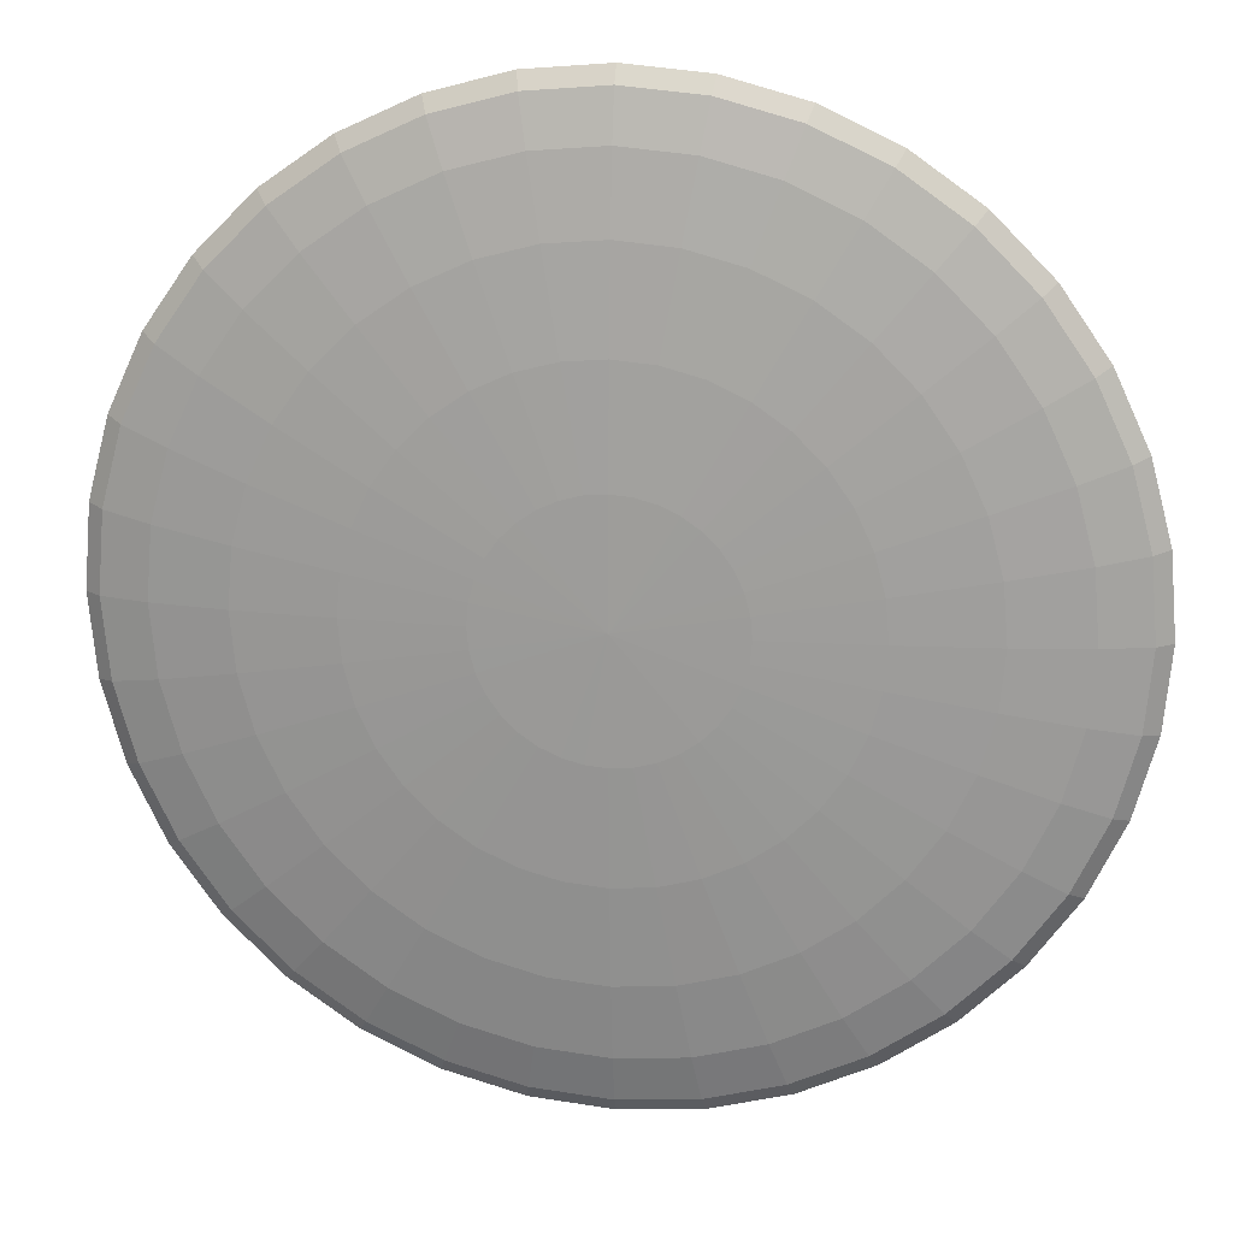
<metadata>
{"format":"obj","ext":"obj","renderer":"f3d","projection":"perspective","resolution":1024,"background":"white","views":[{"elev":18.6,"azim":-171.3,"up":"+Z"}]}
</metadata>
<code>
o Sphere_Sphere.001
v 0.04494 0.09659 -0.2549
v 0.08682 0.0866 -0.4924
v 0.1228 0.07071 -0.6964
v 0.1504 0.05 -0.8529
v 0.1677 0.02588 -0.9513
v 0.1736 0 -0.9848
v 0.1677 -0.02588 -0.9513
v 0.1504 -0.05 -0.8529
v 0.1228 -0.07071 -0.6964
v 0.08682 -0.0866 -0.4924
v 0.04494 -0.09659 -0.2549
v 0.08852 0.09659 -0.2432
v 0.171 0.0866 -0.4698
v 0.2418 0.07071 -0.6645
v 0.2962 0.05 -0.8138
v 0.3304 0.02588 -0.9077
v 0.342 0 -0.9397
v 0.3304 -0.02588 -0.9077
v 0.2962 -0.05 -0.8138
v 0.2418 -0.07071 -0.6645
v 0.171 -0.0866 -0.4698
v 0.08852 -0.09659 -0.2432
v 0.1294 0.09659 -0.2241
v 0.25 0.0866 -0.433
v 0.3536 0.07071 -0.6124
v 0.433 0.05 -0.75
v 0.483 0.02588 -0.8365
v 0.5 0 -0.866
v 0.483 -0.02588 -0.8365
v 0.433 -0.05 -0.75
v 0.3536 -0.07071 -0.6124
v 0.25 -0.0866 -0.433
v 0.1294 -0.09659 -0.2241
v 0.1664 0.09659 -0.1983
v 0.3214 0.0866 -0.383
v 0.4545 0.07071 -0.5417
v 0.5567 0.05 -0.6634
v 0.6209 0.02588 -0.7399
v 0.6428 0 -0.766
v 0.6209 -0.02588 -0.7399
v 0.5567 -0.05 -0.6634
v 0.4545 -0.07071 -0.5417
v 0.3214 -0.0866 -0.383
v 0.1664 -0.09659 -0.1983
v -0 0.1 -0
v 0.1983 0.09659 -0.1664
v 0.383 0.0866 -0.3214
v 0.5417 0.07071 -0.4545
v 0.6634 0.05 -0.5567
v 0.7399 0.02588 -0.6209
v 0.766 0 -0.6428
v 0.7399 -0.02588 -0.6209
v 0.6634 -0.05 -0.5567
v 0.5417 -0.07071 -0.4545
v 0.383 -0.0866 -0.3214
v 0.1983 -0.09659 -0.1664
v 0.2241 0.09659 -0.1294
v 0.433 0.0866 -0.25
v 0.6124 0.07071 -0.3536
v 0.75 0.05 -0.433
v 0.8365 0.02588 -0.483
v 0.866 0 -0.5
v 0.8365 -0.02588 -0.483
v 0.75 -0.05 -0.433
v 0.6124 -0.07071 -0.3536
v 0.433 -0.0866 -0.25
v 0.2241 -0.09659 -0.1294
v 0.2432 0.09659 -0.08852
v 0.4698 0.0866 -0.171
v 0.6645 0.07071 -0.2418
v 0.8138 0.05 -0.2962
v 0.9077 0.02588 -0.3304
v 0.9397 0 -0.342
v 0.9077 -0.02588 -0.3304
v 0.8138 -0.05 -0.2962
v 0.6645 -0.07071 -0.2418
v 0.4698 -0.0866 -0.171
v 0.2432 -0.09659 -0.08852
v 0.2549 0.09659 -0.04494
v 0.4924 0.0866 -0.08682
v 0.6964 0.07071 -0.1228
v 0.8529 0.05 -0.1504
v 0.9513 0.02588 -0.1677
v 0.9848 0 -0.1736
v 0.9513 -0.02588 -0.1677
v 0.8529 -0.05 -0.1504
v 0.6964 -0.07071 -0.1228
v 0.4924 -0.0866 -0.08682
v 0.2549 -0.09659 -0.04494
v 0.2588 0.09659 -0
v 0.5 0.0866 -0
v 0.7071 0.07071 -0
v 0.866 0.05 -0
v 0.9659 0.02588 -0
v 1 0 -0
v 0.9659 -0.02588 -0
v 0.866 -0.05 -0
v 0.7071 -0.07071 -0
v 0.5 -0.0866 -0
v 0.2588 -0.09659 -0
v 0.2549 0.09659 0.04494
v 0.4924 0.0866 0.08682
v 0.6964 0.07071 0.1228
v 0.8529 0.05 0.1504
v 0.9513 0.02588 0.1677
v 0.9848 0 0.1736
v 0.9513 -0.02588 0.1677
v 0.8529 -0.05 0.1504
v 0.6964 -0.07071 0.1228
v 0.4924 -0.0866 0.08682
v 0.2549 -0.09659 0.04494
v 0.2432 0.09659 0.08852
v 0.4698 0.0866 0.171
v 0.6645 0.07071 0.2418
v 0.8138 0.05 0.2962
v 0.9077 0.02588 0.3304
v 0.9397 0 0.342
v 0.9077 -0.02588 0.3304
v 0.8138 -0.05 0.2962
v 0.6645 -0.07071 0.2418
v 0.4698 -0.0866 0.171
v 0.2432 -0.09659 0.08852
v 0.2241 0.09659 0.1294
v 0.433 0.0866 0.25
v 0.6124 0.07071 0.3536
v 0.75 0.05 0.433
v 0.8365 0.02588 0.483
v 0.866 0 0.5
v 0.8365 -0.02588 0.483
v 0.75 -0.05 0.433
v 0.6124 -0.07071 0.3536
v 0.433 -0.0866 0.25
v 0.2241 -0.09659 0.1294
v 0.1983 0.09659 0.1664
v 0.383 0.0866 0.3214
v 0.5417 0.07071 0.4545
v 0.6634 0.05 0.5567
v 0.7399 0.02588 0.6209
v 0.766 0 0.6428
v 0.7399 -0.02588 0.6209
v 0.6634 -0.05 0.5567
v 0.5417 -0.07071 0.4545
v 0.383 -0.0866 0.3214
v 0.1983 -0.09659 0.1664
v 0.1664 0.09659 0.1983
v 0.3214 0.0866 0.383
v 0.4545 0.07071 0.5417
v 0.5567 0.05 0.6634
v 0.6209 0.02588 0.7399
v 0.6428 0 0.766
v 0.6209 -0.02588 0.7399
v 0.5567 -0.05 0.6634
v 0.4545 -0.07071 0.5417
v 0.3214 -0.0866 0.383
v 0.1664 -0.09659 0.1983
v 0.1294 0.09659 0.2241
v 0.25 0.0866 0.433
v 0.3536 0.07071 0.6124
v 0.433 0.05 0.75
v 0.483 0.02588 0.8365
v 0.5 0 0.866
v 0.483 -0.02588 0.8365
v 0.433 -0.05 0.75
v 0.3536 -0.07071 0.6124
v 0.25 -0.0866 0.433
v 0.1294 -0.09659 0.2241
v 0.08852 0.09659 0.2432
v 0.171 0.0866 0.4698
v 0.2418 0.07071 0.6645
v 0.2962 0.05 0.8138
v 0.3304 0.02588 0.9077
v 0.342 0 0.9397
v 0.3304 -0.02588 0.9077
v 0.2962 -0.05 0.8138
v 0.2418 -0.07071 0.6645
v 0.171 -0.0866 0.4698
v 0.08852 -0.09659 0.2432
v 0.04494 0.09659 0.2549
v 0.08682 0.0866 0.4924
v 0.1228 0.07071 0.6964
v 0.1504 0.05 0.8529
v 0.1677 0.02588 0.9513
v 0.1736 0 0.9848
v 0.1677 -0.02588 0.9513
v 0.1504 -0.05 0.8529
v 0.1228 -0.07071 0.6964
v 0.08682 -0.0866 0.4924
v 0.04494 -0.09659 0.2549
v -0 0.09659 0.2588
v -0 0.0866 0.5
v -0 0.07071 0.7071
v -0 0.05 0.866
v -0 0.02588 0.9659
v -0 0 1
v -0 -0.02588 0.9659
v -0 -0.05 0.866
v -0 -0.07071 0.7071
v -0 -0.0866 0.5
v -0 -0.09659 0.2588
v -0.04494 0.09659 0.2549
v -0.08682 0.0866 0.4924
v -0.1228 0.07071 0.6964
v -0.1504 0.05 0.8529
v -0.1677 0.02588 0.9513
v -0.1736 0 0.9848
v -0.1677 -0.02588 0.9513
v -0.1504 -0.05 0.8529
v -0.1228 -0.07071 0.6964
v -0.08682 -0.0866 0.4924
v -0.04494 -0.09659 0.2549
v 0 -0.1 -0
v -0.08852 0.09659 0.2432
v -0.171 0.0866 0.4698
v -0.2418 0.07071 0.6645
v -0.2962 0.05 0.8138
v -0.3304 0.02588 0.9077
v -0.342 0 0.9397
v -0.3304 -0.02588 0.9077
v -0.2962 -0.05 0.8138
v -0.2418 -0.07071 0.6645
v -0.171 -0.0866 0.4698
v -0.08852 -0.09659 0.2432
v -0.1294 0.09659 0.2241
v -0.25 0.0866 0.433
v -0.3536 0.07071 0.6124
v -0.433 0.05 0.75
v -0.483 0.02588 0.8365
v -0.5 0 0.866
v -0.483 -0.02588 0.8365
v -0.433 -0.05 0.75
v -0.3536 -0.07071 0.6124
v -0.25 -0.0866 0.433
v -0.1294 -0.09659 0.2241
v -0.1664 0.09659 0.1983
v -0.3214 0.0866 0.383
v -0.4545 0.07071 0.5417
v -0.5567 0.05 0.6634
v -0.6209 0.02588 0.7399
v -0.6428 0 0.766
v -0.6209 -0.02588 0.7399
v -0.5567 -0.05 0.6634
v -0.4545 -0.07071 0.5417
v -0.3214 -0.0866 0.383
v -0.1664 -0.09659 0.1983
v -0.1983 0.09659 0.1664
v -0.383 0.0866 0.3214
v -0.5417 0.07071 0.4545
v -0.6634 0.05 0.5567
v -0.7399 0.02588 0.6209
v -0.766 0 0.6428
v -0.7399 -0.02588 0.6209
v -0.6634 -0.05 0.5567
v -0.5417 -0.07071 0.4545
v -0.383 -0.0866 0.3214
v -0.1983 -0.09659 0.1664
v -0.2241 0.09659 0.1294
v -0.433 0.0866 0.25
v -0.6124 0.07071 0.3536
v -0.75 0.05 0.433
v -0.8365 0.02588 0.483
v -0.866 0 0.5
v -0.8365 -0.02588 0.483
v -0.75 -0.05 0.433
v -0.6124 -0.07071 0.3536
v -0.433 -0.0866 0.25
v -0.2241 -0.09659 0.1294
v -0.2432 0.09659 0.08852
v -0.4698 0.0866 0.171
v -0.6645 0.07071 0.2418
v -0.8138 0.05 0.2962
v -0.9077 0.02588 0.3304
v -0.9397 0 0.342
v -0.9077 -0.02588 0.3304
v -0.8138 -0.05 0.2962
v -0.6645 -0.07071 0.2418
v -0.4698 -0.0866 0.171
v -0.2432 -0.09659 0.08852
v -0.2549 0.09659 0.04494
v -0.4924 0.0866 0.08682
v -0.6964 0.07071 0.1228
v -0.8529 0.05 0.1504
v -0.9513 0.02588 0.1677
v -0.9848 0 0.1736
v -0.9513 -0.02588 0.1677
v -0.8529 -0.05 0.1504
v -0.6964 -0.07071 0.1228
v -0.4924 -0.0866 0.08682
v -0.2549 -0.09659 0.04494
v -0.2588 0.09659 -0
v -0.5 0.0866 -1e-06
v -0.7071 0.07071 -1e-06
v -0.866 0.05 -0
v -0.9659 0.02588 -0
v -1 0 -0
v -0.9659 -0.02588 -0
v -0.866 -0.05 -0
v -0.7071 -0.07071 -0
v -0.5 -0.0866 -0
v -0.2588 -0.09659 -0
v -0.2549 0.09659 -0.04494
v -0.4924 0.0866 -0.08682
v -0.6964 0.07071 -0.1228
v -0.8529 0.05 -0.1504
v -0.9513 0.02588 -0.1677
v -0.9848 0 -0.1736
v -0.9513 -0.02588 -0.1677
v -0.8529 -0.05 -0.1504
v -0.6964 -0.07071 -0.1228
v -0.4924 -0.0866 -0.08682
v -0.2549 -0.09659 -0.04494
v -0.2432 0.09659 -0.08852
v -0.4698 0.0866 -0.171
v -0.6645 0.07071 -0.2418
v -0.8138 0.05 -0.2962
v -0.9077 0.02588 -0.3304
v -0.9397 0 -0.342
v -0.9077 -0.02588 -0.3304
v -0.8138 -0.05 -0.2962
v -0.6645 -0.07071 -0.2418
v -0.4698 -0.0866 -0.171
v -0.2432 -0.09659 -0.08852
v -0.2241 0.09659 -0.1294
v -0.433 0.0866 -0.25
v -0.6124 0.07071 -0.3536
v -0.75 0.05 -0.433
v -0.8365 0.02588 -0.483
v -0.866 0 -0.5
v -0.8365 -0.02588 -0.483
v -0.75 -0.05 -0.433
v -0.6124 -0.07071 -0.3536
v -0.433 -0.0866 -0.25
v -0.2241 -0.09659 -0.1294
v -0.1983 0.09659 -0.1664
v -0.383 0.0866 -0.3214
v -0.5417 0.07071 -0.4545
v -0.6634 0.05 -0.5567
v -0.7399 0.02588 -0.6209
v -0.766 0 -0.6428
v -0.7399 -0.02588 -0.6209
v -0.6634 -0.05 -0.5567
v -0.5417 -0.07071 -0.4545
v -0.383 -0.0866 -0.3214
v -0.1983 -0.09659 -0.1664
v -0.1664 0.09659 -0.1983
v -0.3214 0.0866 -0.383
v -0.4545 0.07071 -0.5417
v -0.5567 0.05 -0.6634
v -0.6209 0.02588 -0.7399
v -0.6428 0 -0.766
v -0.6209 -0.02588 -0.7399
v -0.5567 -0.05 -0.6634
v -0.4545 -0.07071 -0.5417
v -0.3214 -0.0866 -0.383
v -0.1664 -0.09659 -0.1983
v -0.1294 0.09659 -0.2241
v -0.25 0.0866 -0.433
v -0.3536 0.07071 -0.6124
v -0.433 0.05 -0.75
v -0.483 0.02588 -0.8365
v -0.5 0 -0.866
v -0.483 -0.02588 -0.8365
v -0.433 -0.05 -0.75
v -0.3536 -0.07071 -0.6124
v -0.25 -0.0866 -0.433
v -0.1294 -0.09659 -0.2241
v -0.08852 0.09659 -0.2432
v -0.171 0.0866 -0.4698
v -0.2418 0.07071 -0.6645
v -0.2962 0.05 -0.8138
v -0.3304 0.02588 -0.9077
v -0.342 0 -0.9397
v -0.3304 -0.02588 -0.9077
v -0.2962 -0.05 -0.8138
v -0.2418 -0.07071 -0.6645
v -0.171 -0.0866 -0.4698
v -0.08852 -0.09659 -0.2432
v -0.04494 0.09659 -0.2549
v -0.08682 0.0866 -0.4924
v -0.1228 0.07071 -0.6964
v -0.1504 0.05 -0.8529
v -0.1677 0.02588 -0.9513
v -0.1736 0 -0.9848
v -0.1677 -0.02588 -0.9513
v -0.1504 -0.05 -0.8529
v -0.1228 -0.07071 -0.6964
v -0.08682 -0.0866 -0.4924
v -0.04494 -0.09659 -0.2549
v 0 0.09659 -0.2588
v 0 0.0866 -0.5
v 0 0.07071 -0.7071
v 0 0.05 -0.866
v -0 0.02588 -0.9659
v 0 0 -1
v 0 -0.02588 -0.9659
v 0 -0.05 -0.866
v 0 -0.07071 -0.7071
v 0 -0.0866 -0.5
v 0 -0.09659 -0.2588
f 396 10 397
f 393 7 394
f 391 3 4
f 397 11 398
f 388 45 1
f 394 8 395
f 392 4 5
f 211 398 11
f 389 1 2
f 395 9 396
f 393 5 6
f 390 2 3
f 4 16 5
f 211 11 22
f 2 12 13
f 9 19 20
f 6 16 17
f 2 14 3
f 10 20 21
f 6 18 7
f 3 15 4
f 11 21 22
f 1 45 12
f 8 18 19
f 17 29 18
f 15 25 26
f 21 33 22
f 12 45 23
f 18 30 19
f 15 27 16
f 211 22 33
f 12 24 13
f 19 31 20
f 17 27 28
f 13 25 14
f 21 31 32
f 27 39 28
f 25 35 36
f 31 43 32
f 29 39 40
f 25 37 26
f 32 44 33
f 23 45 34
f 30 40 41
f 26 38 27
f 211 33 44
f 23 35 24
f 30 42 31
f 41 52 53
f 37 50 38
f 211 44 56
f 34 47 35
f 41 54 42
f 39 50 51
f 36 47 48
f 42 55 43
f 40 51 52
f 36 49 37
f 44 55 56
f 34 45 46
f 52 62 63
f 48 60 49
f 55 67 56
f 46 45 57
f 53 63 64
f 49 61 50
f 211 56 67
f 46 58 47
f 53 65 54
f 50 62 51
f 48 58 59
f 54 66 55
f 65 75 76
f 61 73 62
f 58 70 59
f 65 77 66
f 63 73 74
f 59 71 60
f 66 78 67
f 57 45 68
f 64 74 75
f 60 72 61
f 211 67 78
f 58 68 69
f 68 45 79
f 75 85 86
f 71 83 72
f 211 78 89
f 69 79 80
f 76 86 87
f 72 84 73
f 70 80 81
f 77 87 88
f 74 84 85
f 70 82 71
f 78 88 89
f 87 99 88
f 85 95 96
f 81 93 82
f 88 100 89
f 79 45 90
f 86 96 97
f 82 94 83
f 211 89 100
f 79 91 80
f 86 98 87
f 83 95 84
f 80 92 81
f 91 101 102
f 97 109 98
f 94 106 95
f 92 102 103
f 99 109 110
f 96 106 107
f 92 104 93
f 100 110 111
f 90 45 101
f 97 107 108
f 93 105 94
f 211 100 111
f 110 122 111
f 101 45 112
f 108 118 119
f 104 116 105
f 211 111 122
f 101 113 102
f 108 120 109
f 105 117 106
f 102 114 103
f 110 120 121
f 107 117 118
f 103 115 104
f 113 125 114
f 120 132 121
f 118 128 129
f 114 126 115
f 121 133 122
f 112 45 123
f 119 129 130
f 115 127 116
f 211 122 133
f 113 123 124
f 119 131 120
f 116 128 117
f 211 133 144
f 123 135 124
f 130 142 131
f 127 139 128
f 124 136 125
f 131 143 132
f 129 139 140
f 125 137 126
f 133 143 144
f 123 45 134
f 130 140 141
f 126 138 127
f 136 148 137
f 143 155 144
f 134 45 145
f 141 151 152
f 138 148 149
f 211 144 155
f 134 146 135
f 142 152 153
f 138 150 139
f 135 147 136
f 142 154 143
f 139 151 140
f 146 158 147
f 154 164 165
f 151 161 162
f 147 159 148
f 155 165 166
f 145 45 156
f 152 162 163
f 149 159 160
f 211 155 166
f 146 156 157
f 152 164 153
f 149 161 150
f 160 170 171
f 211 166 177
f 157 167 168
f 164 174 175
f 160 172 161
f 157 169 158
f 165 175 176
f 161 173 162
f 158 170 159
f 166 176 177
f 156 45 167
f 163 173 174
f 169 181 170
f 176 188 177
f 167 45 178
f 174 184 185
f 170 182 171
f 211 177 188
f 167 179 168
f 175 185 186
f 171 183 172
f 168 180 169
f 176 186 187
f 172 184 173
f 182 194 183
f 179 191 180
f 187 197 198
f 183 195 184
f 180 192 181
f 187 199 188
f 178 45 189
f 185 195 196
f 182 192 193
f 211 188 199
f 178 190 179
f 186 196 197
f 193 203 204
f 211 199 210
f 189 201 190
f 197 207 208
f 193 205 194
f 190 202 191
f 198 208 209
f 195 205 206
f 191 203 192
f 198 210 199
f 189 45 200
f 196 206 207
f 206 217 218
f 202 215 203
f 209 222 210
f 200 45 212
f 207 218 219
f 204 215 216
f 211 210 222
f 201 212 213
f 208 219 220
f 204 217 205
f 201 214 202
f 208 221 209
f 216 228 217
f 214 224 225
f 221 231 232
f 217 229 218
f 214 226 215
f 221 233 222
f 212 45 223
f 219 229 230
f 216 226 227
f 211 222 233
f 212 224 213
f 220 230 231
f 230 240 241
f 227 237 238
f 211 233 244
f 223 235 224
f 231 241 242
f 227 239 228
f 224 236 225
f 231 243 232
f 228 240 229
f 225 237 226
f 232 244 233
f 223 45 234
f 239 251 240
f 236 248 237
f 244 254 255
f 234 45 245
f 241 251 252
f 237 249 238
f 211 244 255
f 234 246 235
f 242 252 253
f 238 250 239
f 235 247 236
f 242 254 243
f 253 263 264
f 250 260 261
f 246 258 247
f 253 265 254
f 250 262 251
f 247 259 248
f 254 266 255
f 245 45 256
f 252 262 263
f 248 260 249
f 211 255 266
f 246 256 257
f 256 45 267
f 263 273 274
f 259 271 260
f 211 266 277
f 256 268 257
f 264 274 275
f 261 271 272
f 257 269 258
f 265 275 276
f 261 273 262
f 258 270 259
f 266 276 277
f 275 287 276
f 272 284 273
f 269 281 270
f 277 287 288
f 267 45 278
f 274 284 285
f 270 282 271
f 211 277 288
f 267 279 268
f 275 285 286
f 272 282 283
f 268 280 269
f 278 290 279
f 286 296 297
f 283 293 294
f 280 290 291
f 287 297 298
f 283 295 284
f 280 292 281
f 288 298 299
f 278 45 289
f 285 295 296
f 281 293 282
f 211 288 299
f 299 309 310
f 289 45 300
f 296 306 307
f 292 304 293
f 211 299 310
f 289 301 290
f 297 307 308
f 294 304 305
f 290 302 291
f 298 308 309
f 294 306 295
f 291 303 292
f 302 312 313
f 309 319 320
f 305 317 306
f 302 314 303
f 309 321 310
f 300 45 311
f 307 317 318
f 303 315 304
f 211 310 321
f 300 312 301
f 308 318 319
f 305 315 316
f 211 321 332
f 311 323 312
f 319 329 330
f 316 326 327
f 312 324 313
f 320 330 331
f 316 328 317
f 313 325 314
f 320 332 321
f 311 45 322
f 318 328 329
f 314 326 315
f 324 336 325
f 332 342 343
f 322 45 333
f 329 339 340
f 325 337 326
f 211 332 343
f 322 334 323
f 330 340 341
f 327 337 338
f 323 335 324
f 331 341 342
f 327 339 328
f 334 346 335
f 342 352 353
f 338 350 339
f 335 347 336
f 342 354 343
f 333 45 344
f 339 351 340
f 336 348 337
f 211 343 354
f 334 344 345
f 341 351 352
f 338 348 349
f 347 359 348
f 211 354 365
f 344 356 345
f 352 362 363
f 349 359 360
f 345 357 346
f 353 363 364
f 349 361 350
f 346 358 347
f 354 364 365
f 344 45 355
f 351 361 362
f 357 369 358
f 365 375 376
f 355 45 366
f 361 373 362
f 358 370 359
f 211 365 376
f 355 367 356
f 363 373 374
f 360 370 371
f 357 367 368
f 363 375 364
f 360 372 361
f 371 381 382
f 367 379 368
f 375 385 386
f 371 383 372
f 368 380 369
f 376 386 387
f 366 45 377
f 372 384 373
f 369 381 370
f 211 376 387
f 366 378 367
f 374 384 385
f 380 392 381
f 211 387 398
f 377 389 378
f 385 395 396
f 382 392 393
f 378 390 379
f 386 396 397
f 382 394 383
f 379 391 380
f 386 398 387
f 377 45 388
f 383 395 384
f 396 9 10
f 393 6 7
f 391 390 3
f 397 10 11
f 394 7 8
f 392 391 4
f 389 388 1
f 395 8 9
f 393 392 5
f 390 389 2
f 4 15 16
f 2 1 12
f 9 8 19
f 6 5 16
f 2 13 14
f 10 9 20
f 6 17 18
f 3 14 15
f 11 10 21
f 8 7 18
f 17 28 29
f 15 14 25
f 21 32 33
f 18 29 30
f 15 26 27
f 12 23 24
f 19 30 31
f 17 16 27
f 13 24 25
f 21 20 31
f 27 38 39
f 25 24 35
f 31 42 43
f 29 28 39
f 25 36 37
f 32 43 44
f 30 29 40
f 26 37 38
f 23 34 35
f 30 41 42
f 41 40 52
f 37 49 50
f 34 46 47
f 41 53 54
f 39 38 50
f 36 35 47
f 42 54 55
f 40 39 51
f 36 48 49
f 44 43 55
f 52 51 62
f 48 59 60
f 55 66 67
f 53 52 63
f 49 60 61
f 46 57 58
f 53 64 65
f 50 61 62
f 48 47 58
f 54 65 66
f 65 64 75
f 61 72 73
f 58 69 70
f 65 76 77
f 63 62 73
f 59 70 71
f 66 77 78
f 64 63 74
f 60 71 72
f 58 57 68
f 75 74 85
f 71 82 83
f 69 68 79
f 76 75 86
f 72 83 84
f 70 69 80
f 77 76 87
f 74 73 84
f 70 81 82
f 78 77 88
f 87 98 99
f 85 84 95
f 81 92 93
f 88 99 100
f 86 85 96
f 82 93 94
f 79 90 91
f 86 97 98
f 83 94 95
f 80 91 92
f 91 90 101
f 97 108 109
f 94 105 106
f 92 91 102
f 99 98 109
f 96 95 106
f 92 103 104
f 100 99 110
f 97 96 107
f 93 104 105
f 110 121 122
f 108 107 118
f 104 115 116
f 101 112 113
f 108 119 120
f 105 116 117
f 102 113 114
f 110 109 120
f 107 106 117
f 103 114 115
f 113 124 125
f 120 131 132
f 118 117 128
f 114 125 126
f 121 132 133
f 119 118 129
f 115 126 127
f 113 112 123
f 119 130 131
f 116 127 128
f 123 134 135
f 130 141 142
f 127 138 139
f 124 135 136
f 131 142 143
f 129 128 139
f 125 136 137
f 133 132 143
f 130 129 140
f 126 137 138
f 136 147 148
f 143 154 155
f 141 140 151
f 138 137 148
f 134 145 146
f 142 141 152
f 138 149 150
f 135 146 147
f 142 153 154
f 139 150 151
f 146 157 158
f 154 153 164
f 151 150 161
f 147 158 159
f 155 154 165
f 152 151 162
f 149 148 159
f 146 145 156
f 152 163 164
f 149 160 161
f 160 159 170
f 157 156 167
f 164 163 174
f 160 171 172
f 157 168 169
f 165 164 175
f 161 172 173
f 158 169 170
f 166 165 176
f 163 162 173
f 169 180 181
f 176 187 188
f 174 173 184
f 170 181 182
f 167 178 179
f 175 174 185
f 171 182 183
f 168 179 180
f 176 175 186
f 172 183 184
f 182 193 194
f 179 190 191
f 187 186 197
f 183 194 195
f 180 191 192
f 187 198 199
f 185 184 195
f 182 181 192
f 178 189 190
f 186 185 196
f 193 192 203
f 189 200 201
f 197 196 207
f 193 204 205
f 190 201 202
f 198 197 208
f 195 194 205
f 191 202 203
f 198 209 210
f 196 195 206
f 206 205 217
f 202 214 215
f 209 221 222
f 207 206 218
f 204 203 215
f 201 200 212
f 208 207 219
f 204 216 217
f 201 213 214
f 208 220 221
f 216 227 228
f 214 213 224
f 221 220 231
f 217 228 229
f 214 225 226
f 221 232 233
f 219 218 229
f 216 215 226
f 212 223 224
f 220 219 230
f 230 229 240
f 227 226 237
f 223 234 235
f 231 230 241
f 227 238 239
f 224 235 236
f 231 242 243
f 228 239 240
f 225 236 237
f 232 243 244
f 239 250 251
f 236 247 248
f 244 243 254
f 241 240 251
f 237 248 249
f 234 245 246
f 242 241 252
f 238 249 250
f 235 246 247
f 242 253 254
f 253 252 263
f 250 249 260
f 246 257 258
f 253 264 265
f 250 261 262
f 247 258 259
f 254 265 266
f 252 251 262
f 248 259 260
f 246 245 256
f 263 262 273
f 259 270 271
f 256 267 268
f 264 263 274
f 261 260 271
f 257 268 269
f 265 264 275
f 261 272 273
f 258 269 270
f 266 265 276
f 275 286 287
f 272 283 284
f 269 280 281
f 277 276 287
f 274 273 284
f 270 281 282
f 267 278 279
f 275 274 285
f 272 271 282
f 268 279 280
f 278 289 290
f 286 285 296
f 283 282 293
f 280 279 290
f 287 286 297
f 283 294 295
f 280 291 292
f 288 287 298
f 285 284 295
f 281 292 293
f 299 298 309
f 296 295 306
f 292 303 304
f 289 300 301
f 297 296 307
f 294 293 304
f 290 301 302
f 298 297 308
f 294 305 306
f 291 302 303
f 302 301 312
f 309 308 319
f 305 316 317
f 302 313 314
f 309 320 321
f 307 306 317
f 303 314 315
f 300 311 312
f 308 307 318
f 305 304 315
f 311 322 323
f 319 318 329
f 316 315 326
f 312 323 324
f 320 319 330
f 316 327 328
f 313 324 325
f 320 331 332
f 318 317 328
f 314 325 326
f 324 335 336
f 332 331 342
f 329 328 339
f 325 336 337
f 322 333 334
f 330 329 340
f 327 326 337
f 323 334 335
f 331 330 341
f 327 338 339
f 334 345 346
f 342 341 352
f 338 349 350
f 335 346 347
f 342 353 354
f 339 350 351
f 336 347 348
f 334 333 344
f 341 340 351
f 338 337 348
f 347 358 359
f 344 355 356
f 352 351 362
f 349 348 359
f 345 356 357
f 353 352 363
f 349 360 361
f 346 357 358
f 354 353 364
f 351 350 361
f 357 368 369
f 365 364 375
f 361 372 373
f 358 369 370
f 355 366 367
f 363 362 373
f 360 359 370
f 357 356 367
f 363 374 375
f 360 371 372
f 371 370 381
f 367 378 379
f 375 374 385
f 371 382 383
f 368 379 380
f 376 375 386
f 372 383 384
f 369 380 381
f 366 377 378
f 374 373 384
f 380 391 392
f 377 388 389
f 385 384 395
f 382 381 392
f 378 389 390
f 386 385 396
f 382 393 394
f 379 390 391
f 386 397 398
f 383 394 395

</code>
